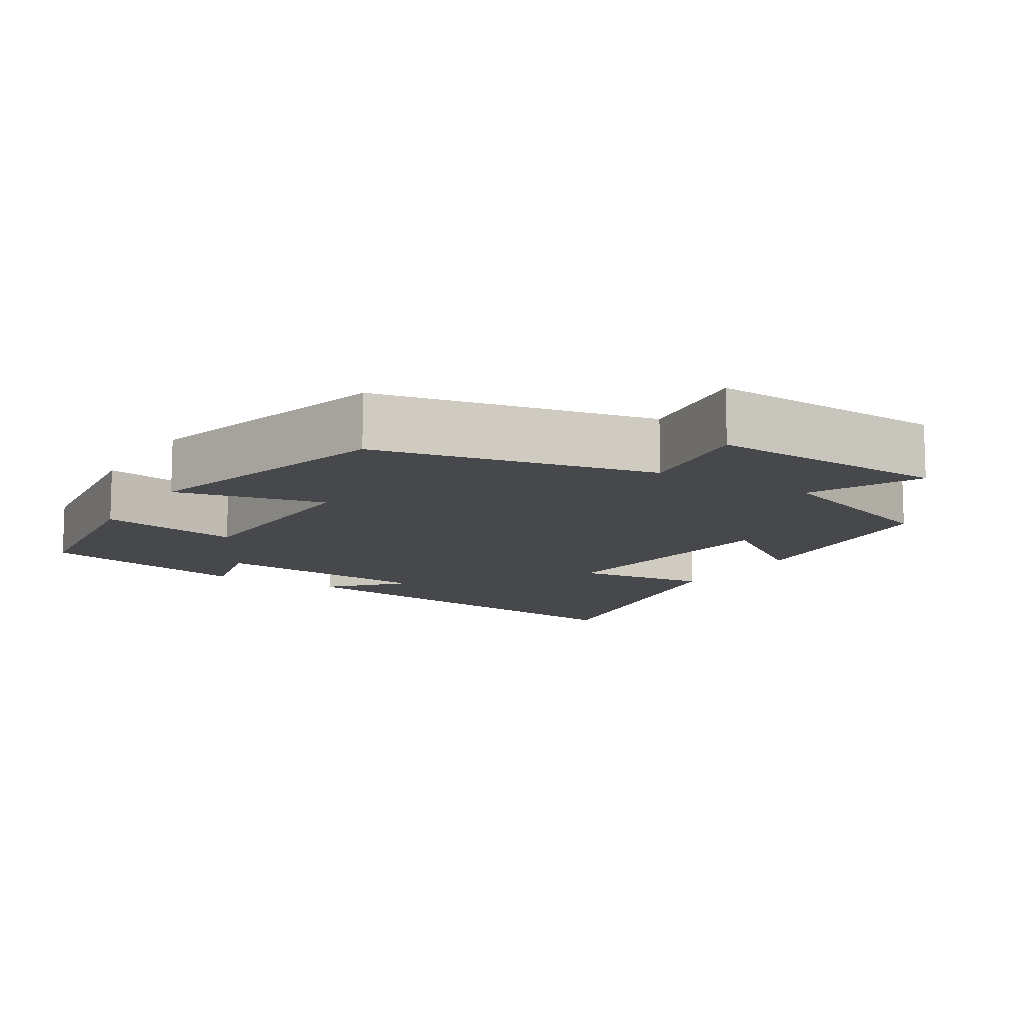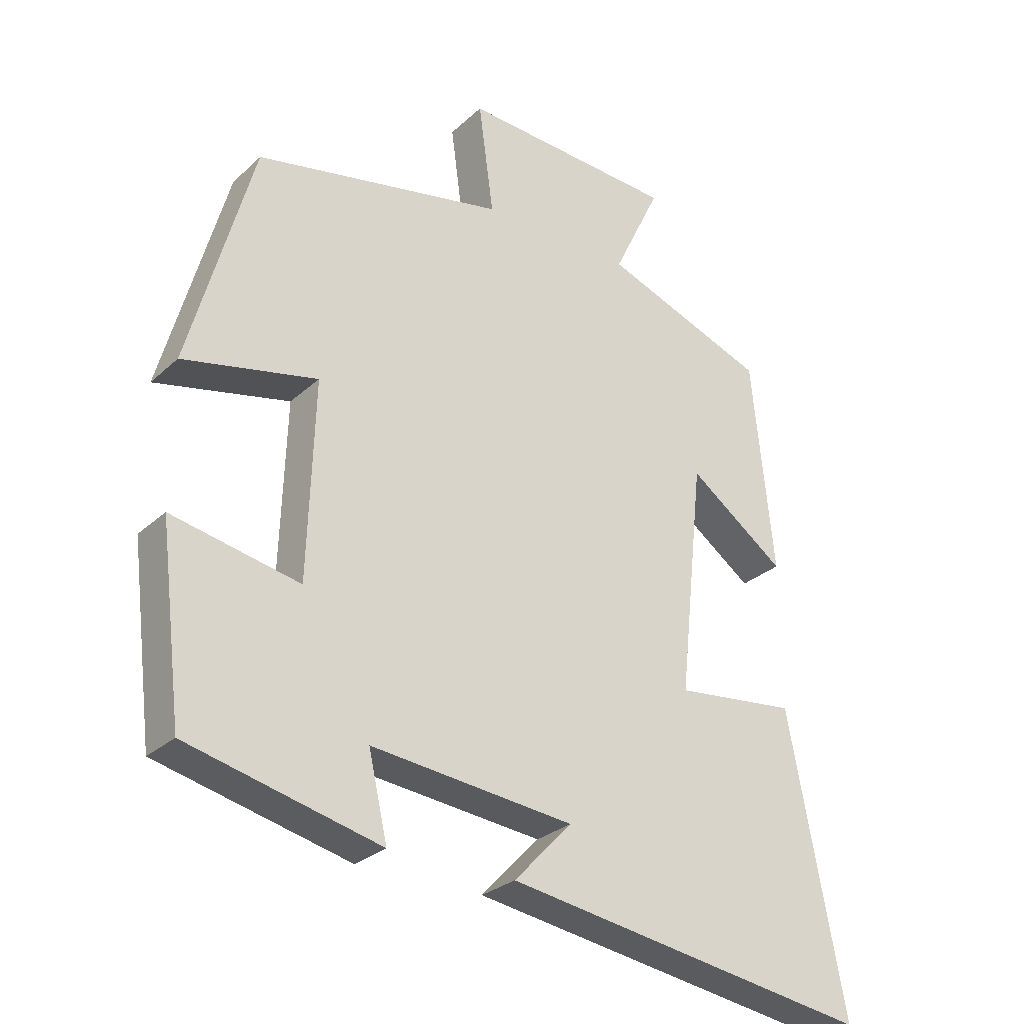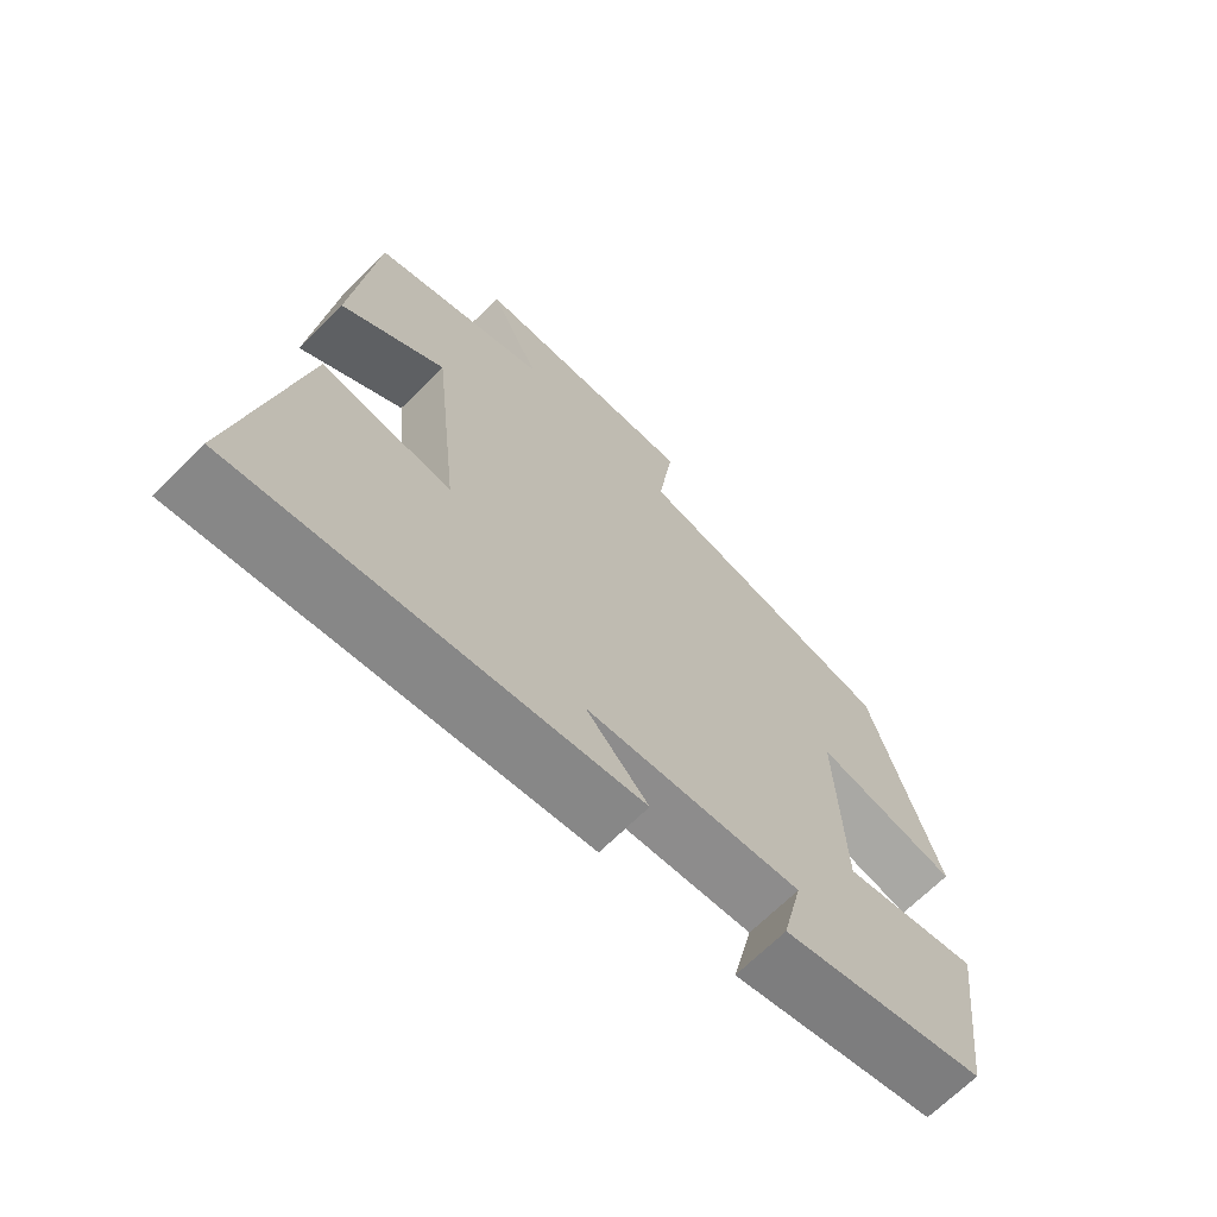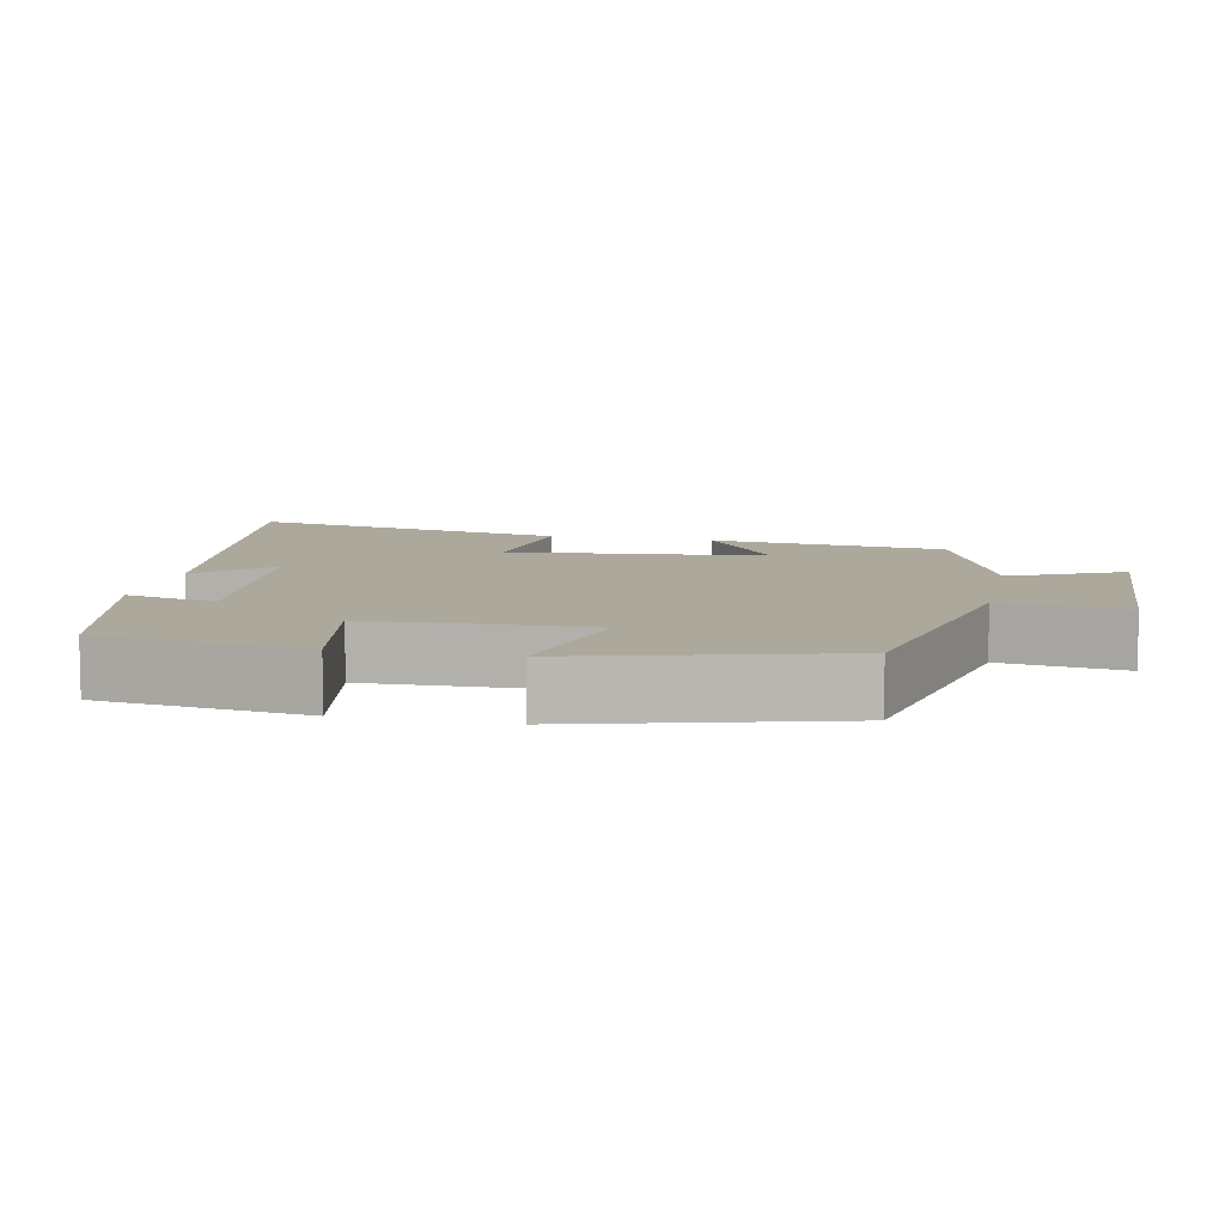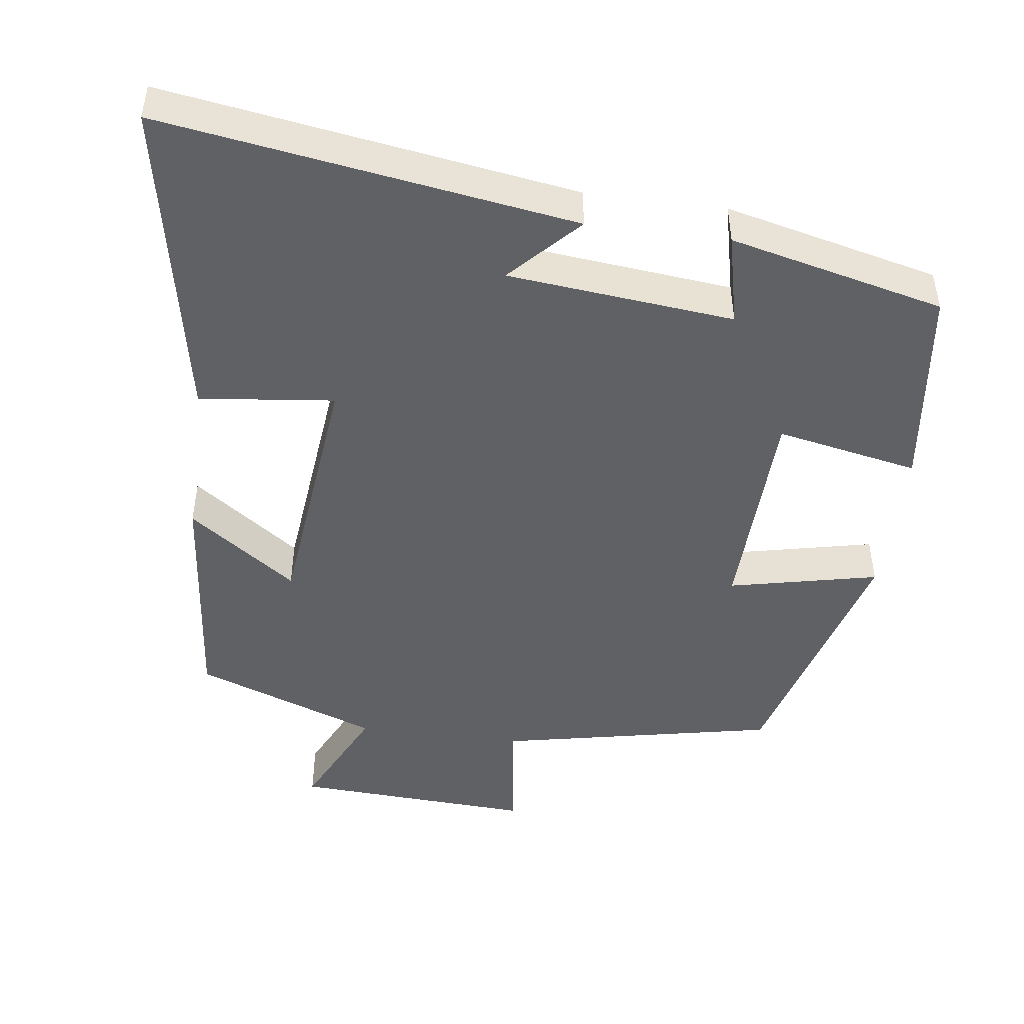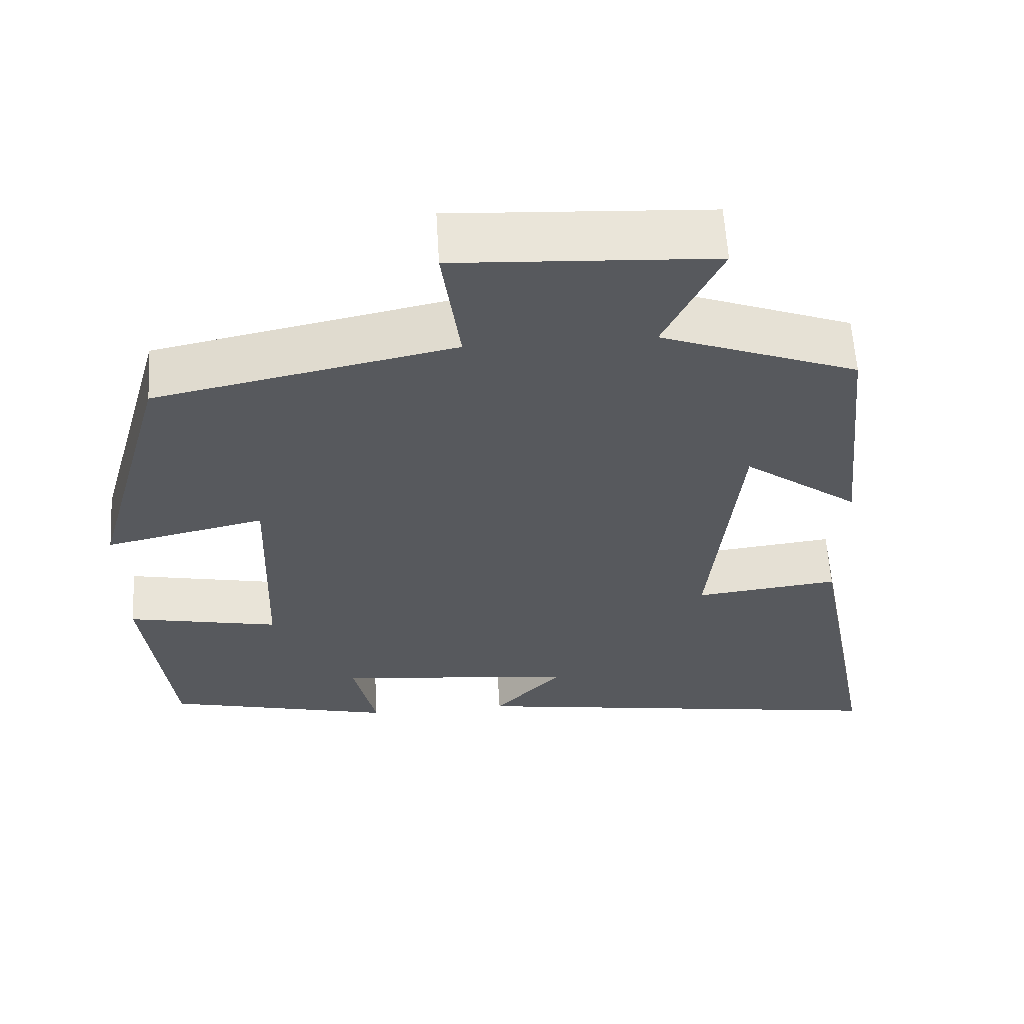
<metadata>
{"format":"obj","ext":"obj","renderer":"f3d","projection":"perspective","resolution":1024,"background":"white","views":[{"elev":-11.4,"azim":-31.5,"up":"+Y"},{"elev":-28.2,"azim":-36.6,"up":"+Z"},{"elev":-68.2,"azim":134.9,"up":"+Z"},{"elev":8.5,"azim":-77.8,"up":"+Y"},{"elev":-47.2,"azim":172.5,"up":"+Y"},{"elev":59.9,"azim":-3.4,"up":"+Z"}]}
</metadata>
<code>
v 0.585 0.07 -0.587
v 0.021 0.07 -0.5
v 0.11 0.07 -0.406
v -0.2 0.07 -0.374
v -0.171 0.07 -0.5
v -0.465 0.07 -0.43
v -0.5 0.07 -0.147
v -0.305 0.07 -0.186
v -0.295 0.07 0.114
v -0.5 0.07 0.069
v -0.402 0.07 0.422
v -0.019 0.07 0.5
v -0.042 0.07 0.67
v 0.288 0.07 0.652
v 0.215 0.07 0.5
v 0.467 0.07 0.407
v 0.5 0.07 0.082
v 0.352 0.07 0.189
v 0.314 0.07 -0.165
v 0.5 0.07 -0.144
v 0.585 0 -0.587
v 0.021 0 -0.5
v 0.11 0 -0.406
v -0.2 0 -0.374
v -0.171 0 -0.5
v -0.465 0 -0.43
v -0.5 0 -0.147
v -0.305 0 -0.186
v -0.295 0 0.114
v -0.5 0 0.069
v -0.402 0 0.422
v -0.019 0 0.5
v -0.042 0 0.67
v 0.288 0 0.652
v 0.215 0 0.5
v 0.467 0 0.407
v 0.5 0 0.082
v 0.352 0 0.189
v 0.314 0 -0.165
v 0.5 0 -0.144
f 19 20 1
f 15 16 17 18
f 15 18 19
f 12 13 14 15
f 12 15 19
f 9 10 11 12
f 8 9 12 19
f 5 6 7 8
f 4 5 8
f 3 4 8 19
f 1 2 3
f 1 3 19
f 21 40 39
f 38 37 36 35
f 39 38 35
f 35 34 33 32
f 39 35 32
f 32 31 30 29
f 39 32 29 28
f 28 27 26 25
f 28 25 24
f 39 28 24 23
f 23 22 21
f 39 23 21
f 1 21 22 2
f 2 22 23 3
f 3 23 24 4
f 4 24 25 5
f 5 25 26 6
f 6 26 27 7
f 7 27 28 8
f 8 28 29 9
f 9 29 30 10
f 10 30 31 11
f 11 31 32 12
f 12 32 33 13
f 13 33 34 14
f 14 34 35 15
f 15 35 36 16
f 16 36 37 17
f 17 37 38 18
f 18 38 39 19
f 19 39 40 20
f 20 40 21 1

</code>
